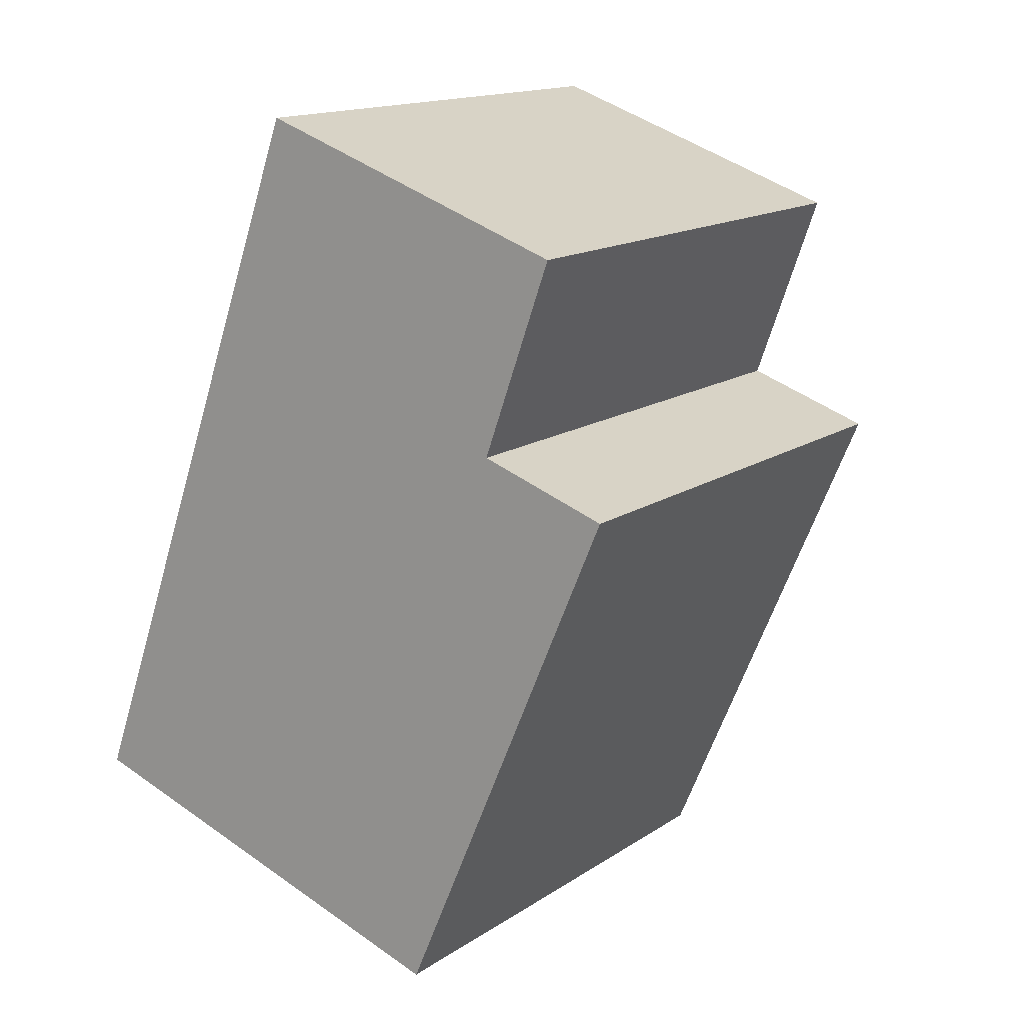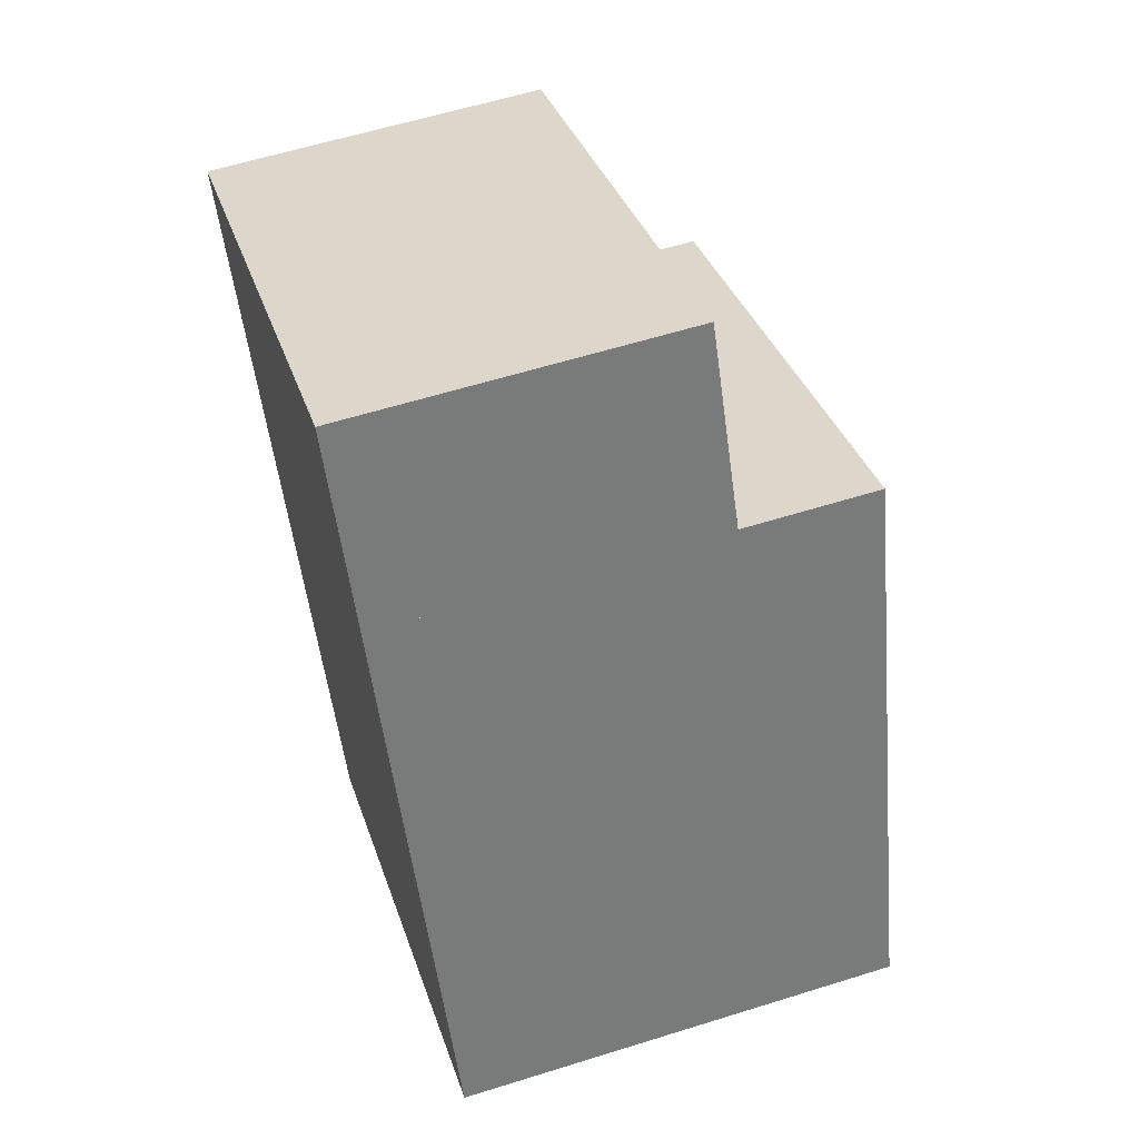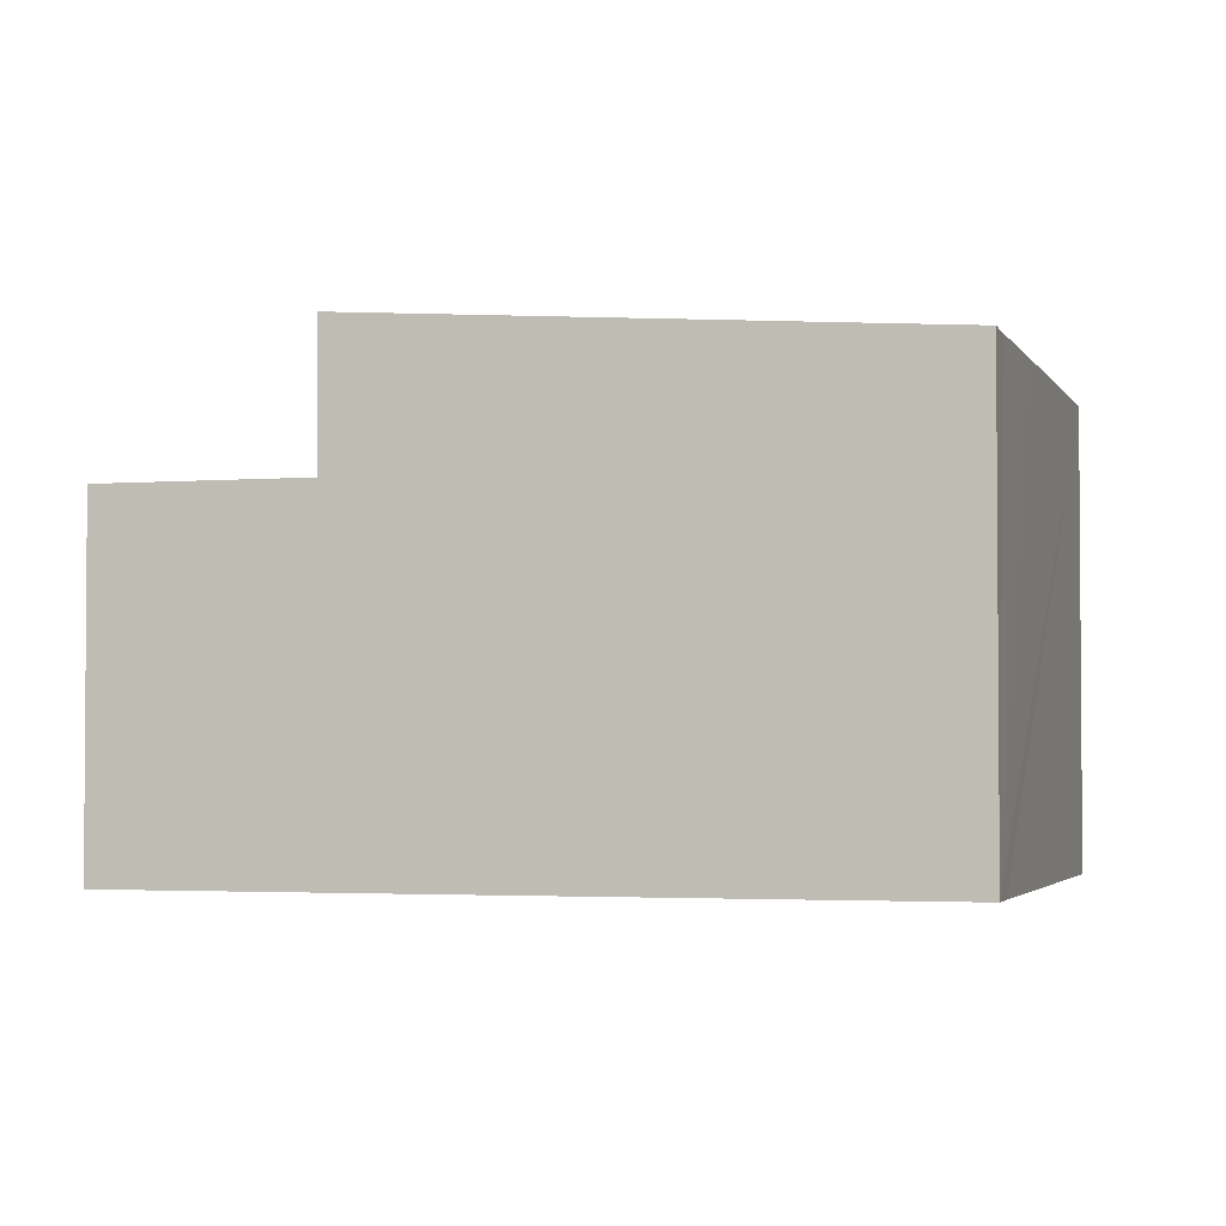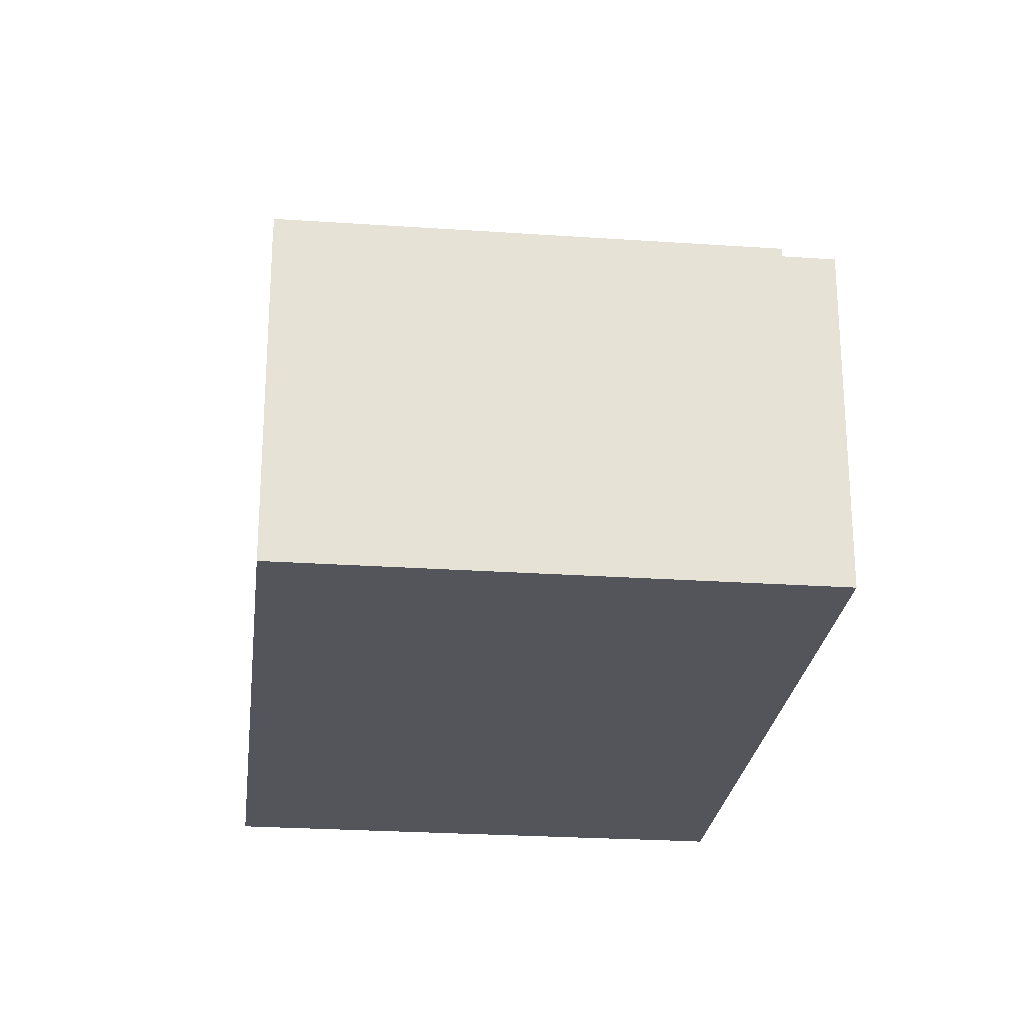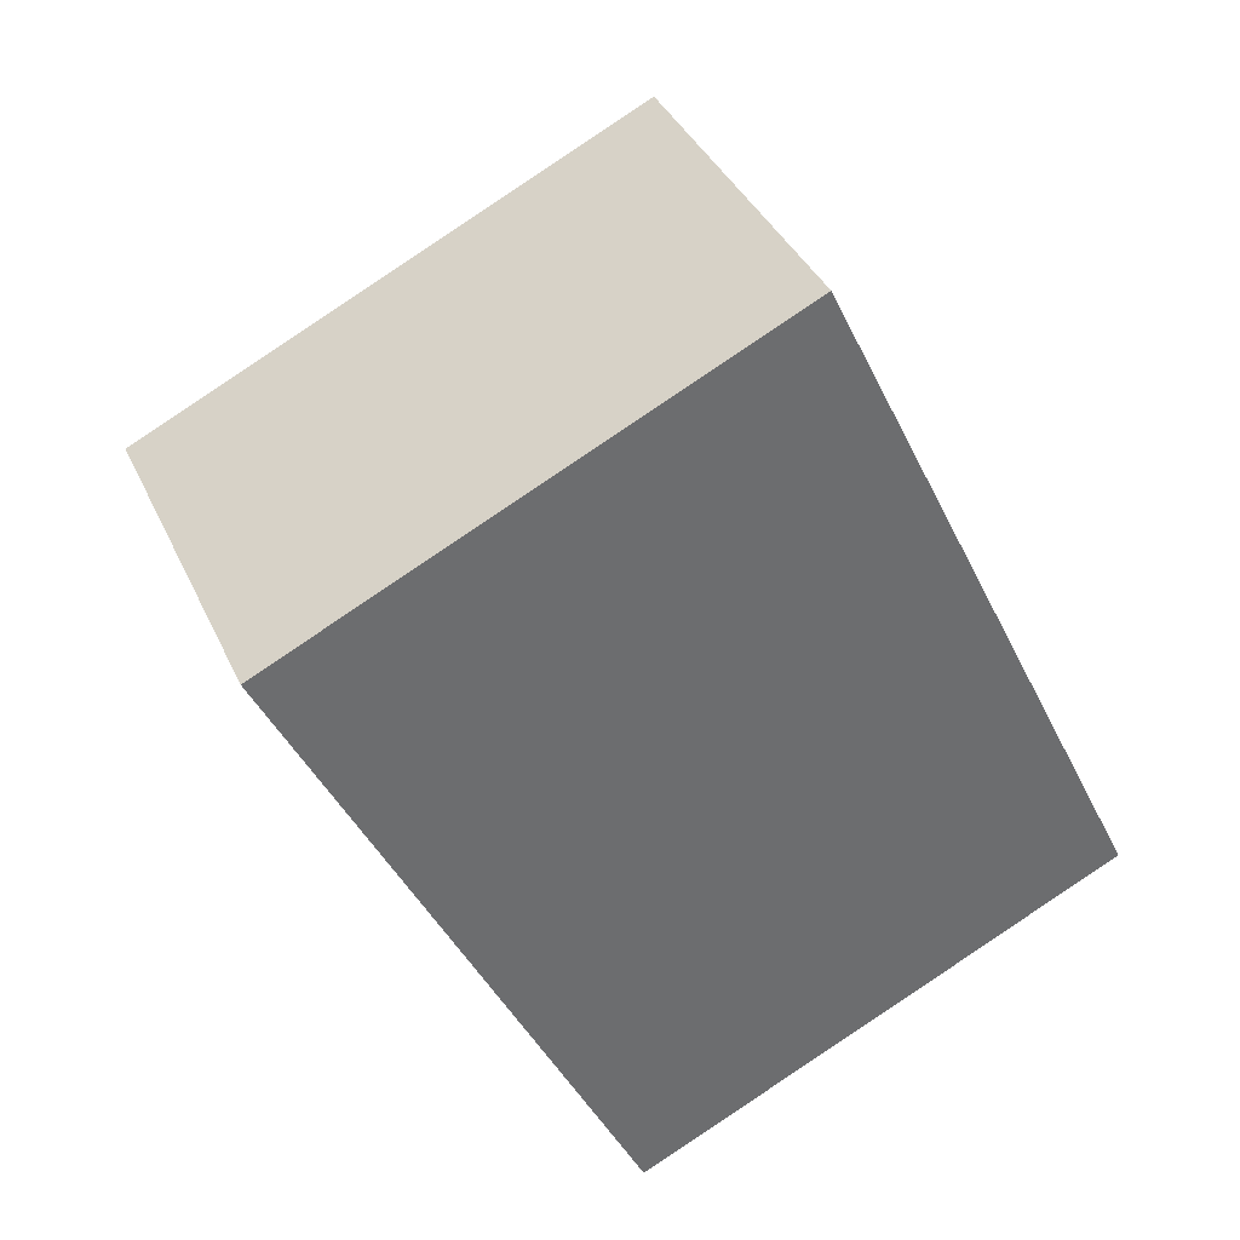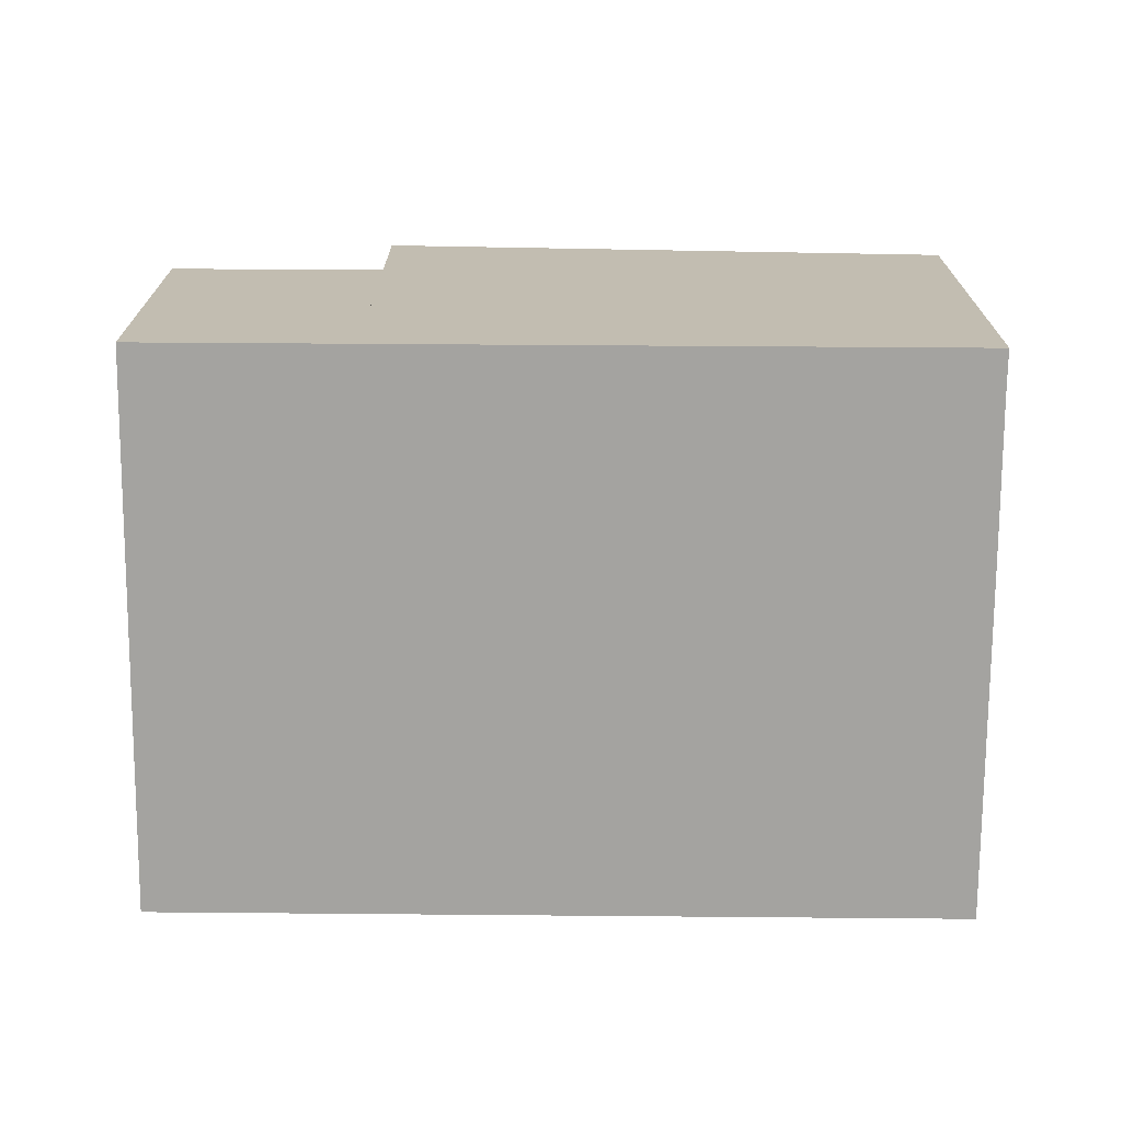
<metadata>
{"format":"obj","ext":"obj","renderer":"f3d","projection":"perspective","resolution":1024,"background":"white","views":[{"elev":46.4,"azim":129.2,"up":"+Z"},{"elev":59.1,"azim":72.1,"up":"+Z"},{"elev":-2.8,"azim":80.2,"up":"+Y"},{"elev":-25.0,"azim":-32.2,"up":"+Y"},{"elev":37.7,"azim":-22.5,"up":"+Z"},{"elev":-73.0,"azim":63.8,"up":"+Y"}]}
</metadata>
<code>
v  0 8.66 5.303e-16
v  14.52 8.66 1.163
v  2.288 8.66 -4.758
v  12.22 8.66 5.915
v  0 0 0
v  12.22 -3.622e-16 5.915
v  14.52 -7.121e-17 1.163
v  2.288 2.913e-16 -4.758
v  2.288 12.15 -4.758
v  16.22 11.27 -13.85
v  8.459 11.27 -17.59
v  19.8 11.27 -12.1
v  20.72 11.27 -11.67
v  14.52 12.15 1.163
v  20.72 7.143e-16 -11.67
v  19.8 7.409e-16 -12.1
v  8.459 1.077e-15 -17.59
v  16.22 8.479e-16 -13.85
g defaultobject
f 1 2 3
f 2 1 4
f 5 4 1
f 4 5 6
f 6 2 4
f 2 6 7
f 7 3 2
f 3 7 8
f 8 1 3
f 1 8 5
f 5 7 6
f 7 5 8
f 9 10 11
f 10 9 12
f 12 9 13
f 13 9 14
f 8 14 9
f 14 8 7
f 7 13 14
f 13 7 15
f 15 12 13
f 12 15 10
f 10 15 11
f 11 15 16
f 11 16 17
f 17 16 18
f 11 8 9
f 8 11 17
f 8 15 7
f 15 8 16
f 16 8 17
f 16 17 18

</code>
